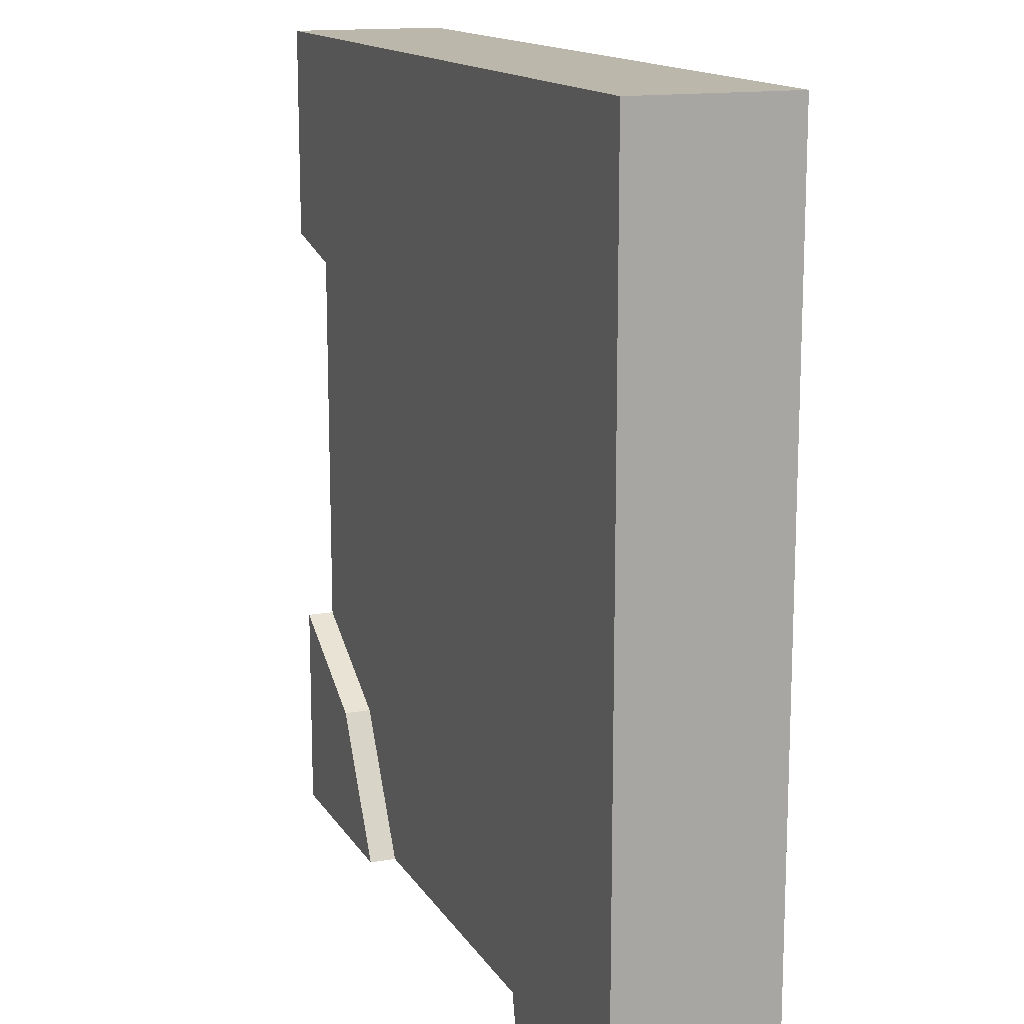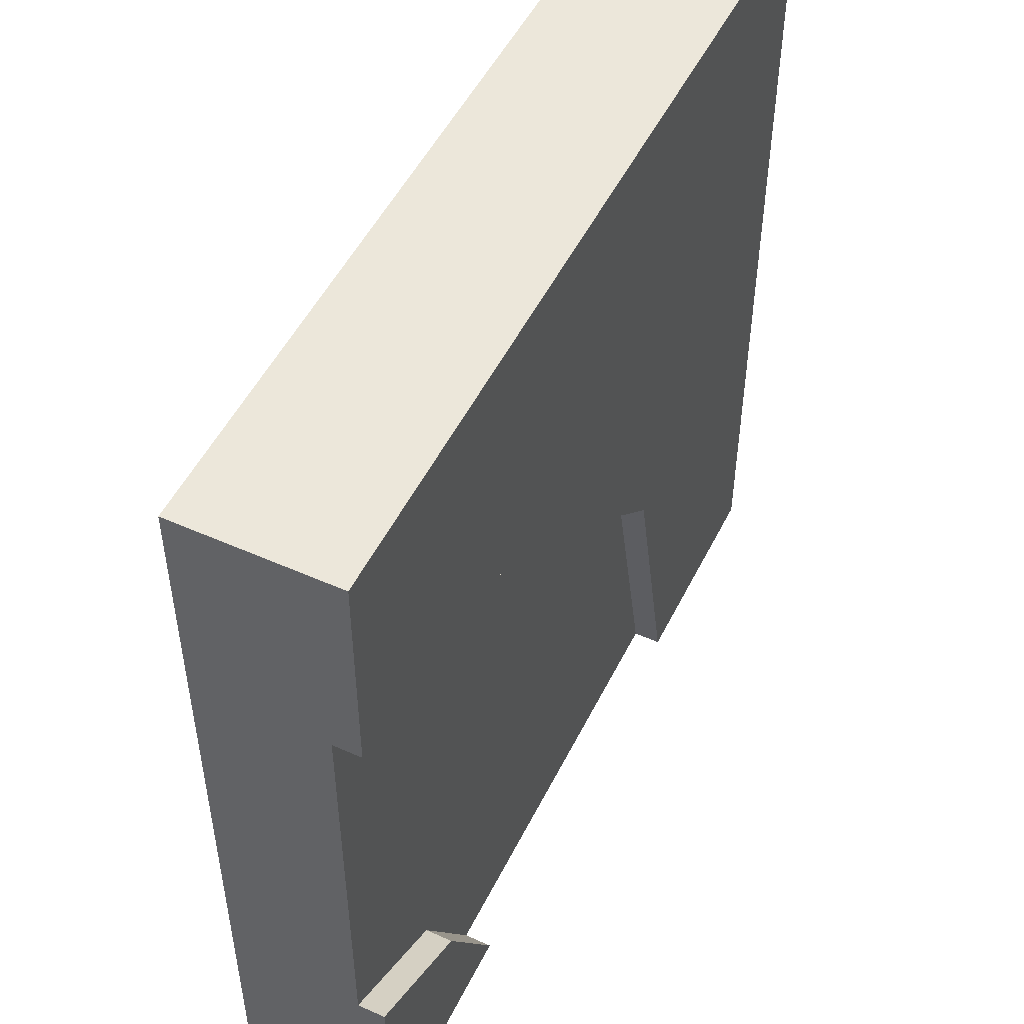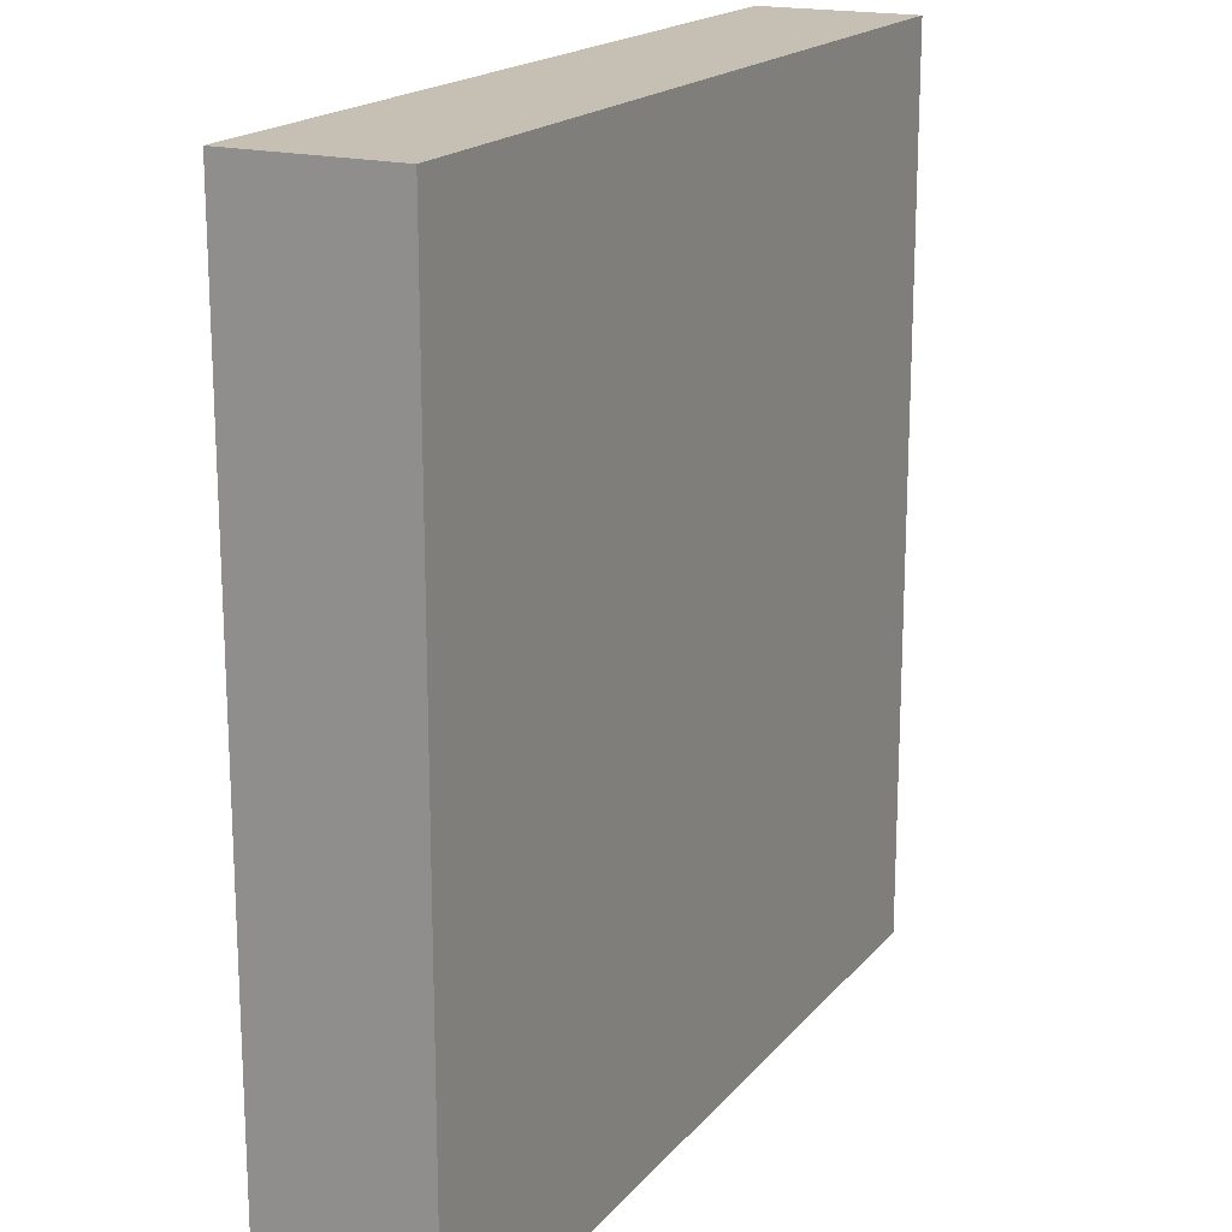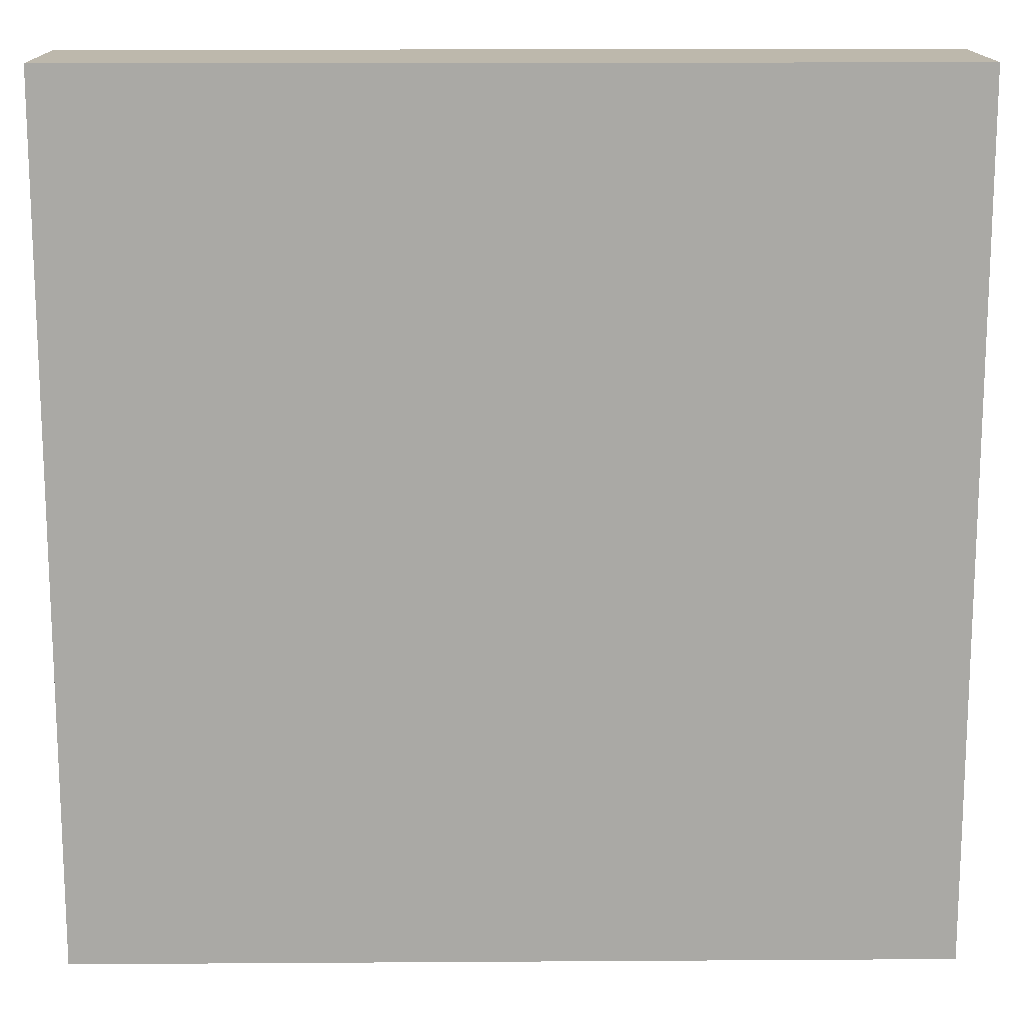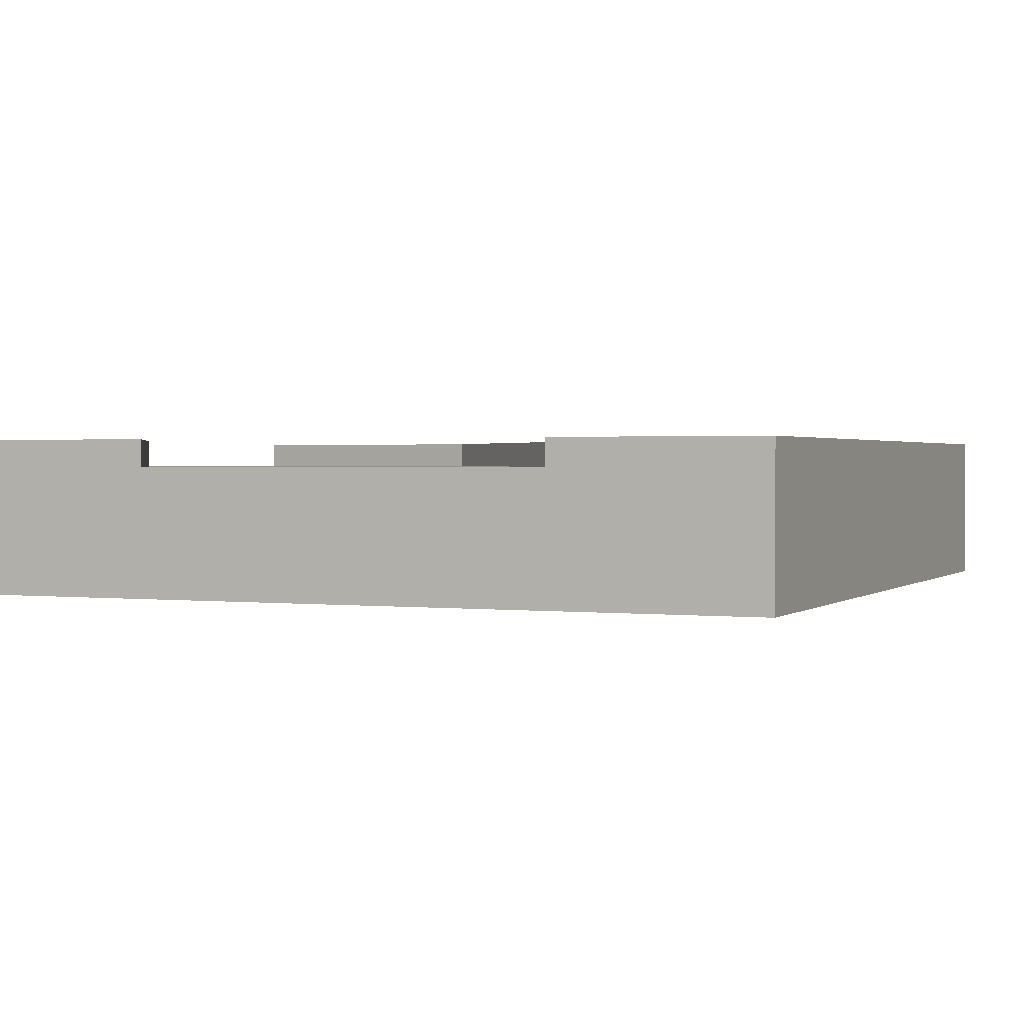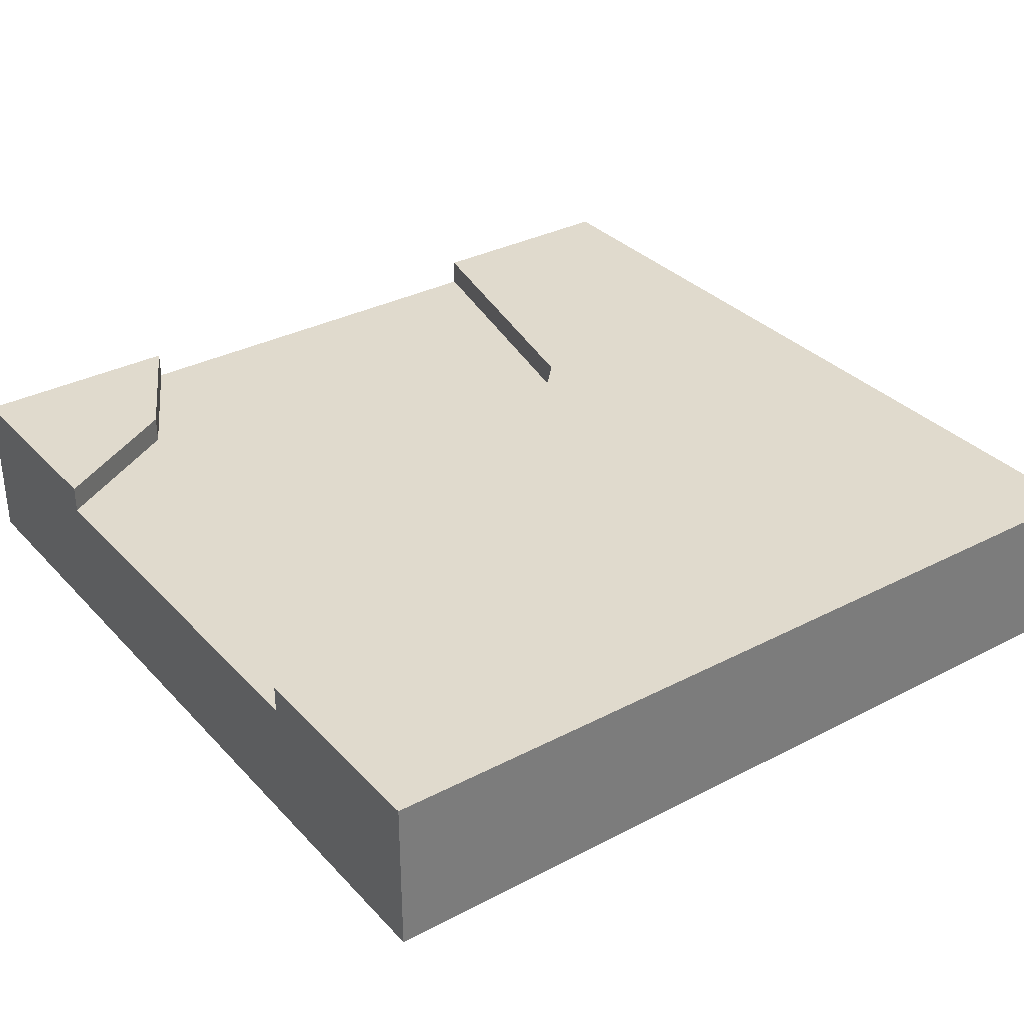
<metadata>
{"format":"obj","ext":"obj","renderer":"f3d","projection":"perspective","resolution":1024,"background":"white","views":[{"elev":14.4,"azim":-111.0,"up":"+Z"},{"elev":51.0,"azim":115.9,"up":"+Z"},{"elev":18.1,"azim":-63.3,"up":"+Z"},{"elev":14.8,"azim":-0.8,"up":"+Z"},{"elev":1.3,"azim":-157.0,"up":"+Y"},{"elev":33.1,"azim":-125.6,"up":"+Y"}]}
</metadata>
<code>
o roadTile_022
v 2.536 0.455 -2.507
v 2.25 0.455 -3
v 0.75 0.455 -3
v 0.9982 0.455 -1.899
v 1.956 0.455 -0.9711
v 3 0.455 -0.75
v 3 0.455 -2.25
v 2.536 0.55 -2.507
v 2.25 0.55 -3
v 3 0.55 -2.25
v 3 0 -3
v 3 0.55 -3
v 3 0.3 -2.25
v 3 0.3 -0.75
v 3 0.55 -0.75
v 3 0.55 0
v 3 0 0
v 0 0 -3
v 0 0.55 -3
v 0.75 0.55 -3
v 0.75 0.3 -3
v 2.25 0.3 -3
v 0 0 0
v 0 0.55 0
v 1.956 0.55 -0.9711
v 0.9982 0.55 -1.899
f 4 5 1
f 8 1 7 10
f 25 5 4 26
f 2 3 4 1
f 7 1 5 6
f 15 6 5 25
f 9 2 1 8
f 26 4 3 20
f 3 2 22 21
f 7 6 14 13
f 11 14 17
f 11 18 21
f 25 26 24
f 12 8 10
f 7 13 11 12
f 2 12 11 22
f 12 10 7
f 15 16 6
f 3 21 18 19
f 11 13 14
f 9 12 2
f 6 16 17 14
f 19 20 3
f 21 22 11
f 23 18 11 17
f 26 20 19
f 24 16 25
f 16 15 25
f 26 19 24
f 24 23 17 16
f 19 18 23 24
f 12 9 8

</code>
